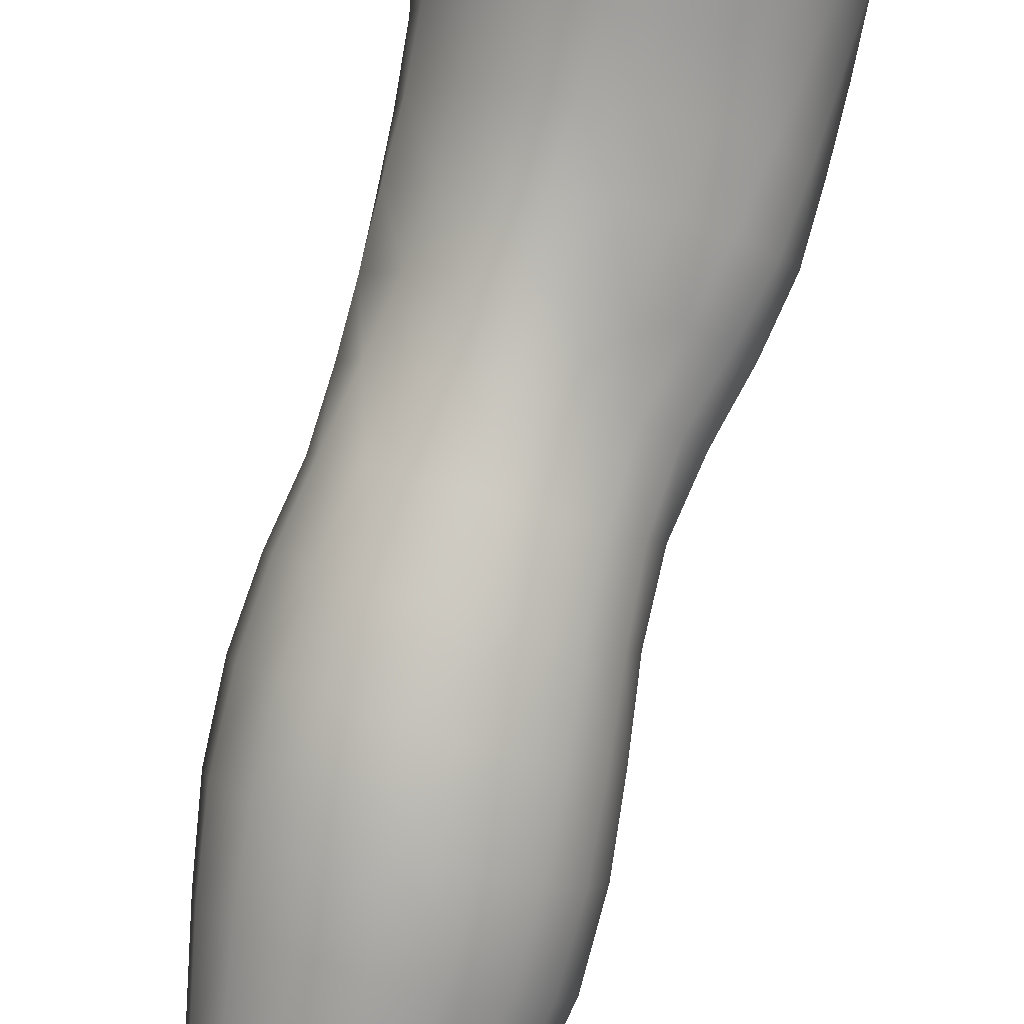
<metadata>
{"format":"obj","ext":"obj","renderer":"f3d","projection":"perspective","resolution":1024,"background":"white","views":[{"elev":-77.7,"azim":167.9,"up":"+Z"}]}
</metadata>
<code>
o SMPLX-mesh-male.001
v 0.1907 -0.628 -0.01381
v 0.189 -0.6375 0.02682
v 0.1542 -0.6194 -0.07711
v 0.1217 -0.6178 -0.09386
v 0.1741 -0.6461 0.065
v 0.146 -0.6523 0.09197
v 0.1112 -0.6516 0.1024
v 0.08373 -0.6107 -0.09914
v 0.04195 -0.596 -0.08812
v 0.05091 -0.6375 -0.08739
v 0.08688 -0.6436 -0.09564
v 0.1727 -0.6568 -0.05038
v 0.1789 -0.6213 -0.05017
v 0.1501 -0.6526 -0.07576
v 0.1849 -0.6649 -0.01535
v 0.1849 -0.6746 0.02457
v 0.1423 -0.6876 0.08817
v 0.1074 -0.6855 0.09739
v 0.02341 -0.6415 0.06096
v 0.04656 -0.6449 0.08067
v 0.04416 -0.6723 0.07239
v 0.02266 -0.6662 0.05005
v 0.01267 -0.6066 -0.05797
v 0.002095 -0.6187 -0.02472
v 0.006468 -0.6457 -0.03561
v 0.02194 -0.639 -0.06535
v 0.1303 -0.7512 0.07663
v 0.09597 -0.7496 0.08325
v 0.102 -0.7184 0.09065
v 0.1367 -0.7206 0.08267
v 0.01188 -0.6892 0.01302
v 0.0234 -0.6944 0.03855
v 0.02569 -0.7246 0.02798
v 0.01692 -0.7197 0.001988
v 0.02117 -0.7509 -0.006122
v 0.02696 -0.7569 0.02065
v 0.02712 -0.7878 0.01094
v 0.02346 -0.7814 -0.01439
v 0.1697 -0.6841 0.06175
v 0.1729 -0.7421 0.0231
v 0.1586 -0.7492 0.05471
v 0.1646 -0.7179 0.05846
v 0.1789 -0.7101 0.02406
v 0.1211 -0.6493 -0.09106
v 0.008446 -0.6611 0.02488
v 0.00773 -0.6379 0.03698
v 0.02303 -0.7121 -0.05045
v 0.03926 -0.7096 -0.07382
v 0.03059 -0.6754 -0.07033
v 0.01424 -0.6787 -0.04377
v 0.148 -0.7162 -0.07154
v 0.1652 -0.7225 -0.0458
v 0.1689 -0.6907 -0.04761
v 0.1491 -0.6851 -0.07363
v 0.1733 -0.7319 -0.01214
v 0.1793 -0.6996 -0.01312
v 0.1605 -0.8028 0.02045
v 0.1433 -0.8086 0.04732
v 0.1516 -0.7795 0.05122
v 0.1669 -0.7728 0.02186
v 0.1628 -0.7926 -0.01263
v 0.168 -0.7625 -0.01225
v 0.1625 -0.7528 -0.04465
v 0.1593 -0.7829 -0.0428
v 0.1444 -0.7755 -0.06552
v 0.1466 -0.7459 -0.06895
v 0.1238 -0.742 -0.08583
v 0.124 -0.7709 -0.08202
v 0.0978 -0.7397 -0.09231
v 0.07085 -0.7391 -0.08791
v 0.07648 -0.7681 -0.08573
v 0.1008 -0.7686 -0.08866
v 0.03639 -0.7726 -0.05997
v 0.05362 -0.7697 -0.07664
v 0.04696 -0.7405 -0.07563
v 0.03047 -0.7433 -0.05532
v 0.05979 -0.8873 -0.07385
v 0.07817 -0.884 -0.07786
v 0.07164 -0.8547 -0.0775
v 0.05192 -0.8576 -0.07235
v 0.09603 -0.8821 -0.08382
v 0.1149 -0.8823 -0.08304
v 0.1096 -0.8535 -0.08091
v 0.09087 -0.8533 -0.08089
v 0.1419 -0.8612 -0.05715
v 0.1268 -0.8557 -0.07339
v 0.132 -0.8846 -0.0751
v 0.1456 -0.8899 -0.05856
v 0.1584 -0.897 -0.03862
v 0.1572 -0.8685 -0.03862
v 0.1549 -0.9047 -0.01458
v 0.158 -0.8768 -0.01498
v 0.1431 -0.8851 0.01369
v 0.1427 -0.9121 0.01363
v 0.03507 -0.9035 -0.02731
v 0.03509 -0.8967 -0.04814
v 0.02814 -0.8678 -0.04124
v 0.03076 -0.8748 -0.0206
v 0.05812 -0.8856 0.02135
v 0.07531 -0.8888 0.04618
v 0.07482 -0.9162 0.0351
v 0.05979 -0.9136 0.01087
v 0.1593 -0.8209 -0.01344
v 0.1539 -0.8311 0.01801
v 0.1418 -0.8044 -0.06175
v 0.1567 -0.8119 -0.04075
v 0.04149 -0.8009 -0.06443
v 0.05973 -0.7978 -0.07739
v 0.02726 -0.8175 0.000487
v 0.02425 -0.8107 -0.02315
v 0.1097 -0.8376 0.06082
v 0.1357 -0.8363 0.04437
v 0.1312 -0.8637 0.04254
v 0.106 -0.865 0.05825
v 0.158 -0.8495 -0.01446
v 0.156 -0.8401 -0.03953
v 0.1406 -0.8328 -0.05858
v 0.1248 -0.8276 -0.07472
v 0.106 -0.8254 -0.08164
v 0.08649 -0.825 -0.08094
v 0.06581 -0.8261 -0.07763
v 0.04638 -0.8289 -0.06849
v 0.0258 -0.8393 -0.03254
v 0.02907 -0.8464 -0.0108
v 0.1023 -0.8915 0.05459
v 0.1303 -0.8906 0.04127
v 0.1293 -0.916 0.03636
v 0.1003 -0.9166 0.04523
v 0.1003 -0.9389 0.03294
v 0.07855 -0.9377 0.02231
v 0.1016 -0.912 -0.08784
v 0.1204 -0.9124 -0.08574
v 0.1372 -0.9147 -0.07726
v 0.1598 -0.925 -0.04039
v 0.1538 -0.9333 -0.01223
v 0.1397 -0.9392 0.01227
v 0.1237 -0.9384 0.02911
v 0.05031 -0.9558 -0.0559
v 0.04392 -0.9256 -0.05147
v 0.04272 -0.9312 -0.03262
v 0.04986 -0.9604 -0.03662
v 0.07039 -0.949 -0.0843
v 0.08741 -0.9458 -0.09443
v 0.08378 -0.914 -0.08267
v 0.06761 -0.9174 -0.07351
v 0.1073 -0.9439 -0.0978
v 0.127 -0.9438 -0.09367
v 0.1453 -0.9451 -0.08411
v 0.152 -0.9186 -0.06248
v 0.1593 -0.9487 -0.06652
v 0.1627 -0.9553 -0.04065
v 0.1556 -0.9635 -0.007092
v 0.1358 -1.001 0.01103
v 0.1325 -0.9697 0.01449
v 0.1594 -0.9949 -0.008077
v 0.1085 -1.106 -0.003099
v 0.1353 -1.104 -0.002811
v 0.1311 -1.141 -0.009888
v 0.1077 -1.144 -0.01001
v 0.05236 -0.991 -0.04108
v 0.05104 -0.9884 -0.06273
v 0.07024 -0.9828 -0.09487
v 0.0898 -0.9795 -0.1048
v 0.1741 -1.02 -0.0452
v 0.1696 -0.9871 -0.04051
v 0.1665 -0.9807 -0.06941
v 0.1706 -1.015 -0.07455
v 0.04818 -1.097 -0.05412
v 0.0477 -1.095 -0.07643
v 0.0459 -1.059 -0.07379
v 0.0464 -1.061 -0.04967
v 0.06854 -1.019 -0.1027
v 0.06756 -1.055 -0.1077
v 0.08754 -1.052 -0.1179
v 0.08855 -1.015 -0.113
v 0.1696 -1.095 -0.05213
v 0.1742 -1.056 -0.04917
v 0.1714 -1.052 -0.07822
v 0.1673 -1.091 -0.07956
v 0.1632 -1.027 -0.01321
v 0.1628 -1.062 -0.01847
v 0.1387 -1.068 0.002418
v 0.1373 -1.033 0.008023
v 0.1092 -1.069 0.003151
v 0.1075 -1.035 0.00761
v 0.06379 -1.174 -0.0755
v 0.05576 -1.133 -0.07636
v 0.0554 -1.136 -0.05578
v 0.06364 -1.177 -0.05755
v 0.09034 -1.09 -0.1176
v 0.06992 -1.092 -0.1089
v 0.076 -1.131 -0.1046
v 0.0937 -1.13 -0.1124
v 0.156 -1.177 -0.05588
v 0.1632 -1.135 -0.05426
v 0.1608 -1.133 -0.07928
v 0.1529 -1.175 -0.07881
v 0.1279 -1.181 -0.01761
v 0.154 -1.138 -0.02622
v 0.1482 -1.179 -0.03239
v 0.1229 -1.221 -0.02196
v 0.1042 -1.224 -0.02134
v 0.106 -1.183 -0.01712
v 0.06986 -1.216 -0.05811
v 0.06864 -1.213 -0.07454
v 0.094 -1.209 -0.1045
v 0.09523 -1.17 -0.1074
v 0.07973 -1.171 -0.09975
v 0.08022 -1.21 -0.0967
v 0.1306 -1.173 -0.1047
v 0.113 -1.17 -0.1092
v 0.111 -1.209 -0.1059
v 0.1272 -1.211 -0.1008
v 0.1451 -1.213 -0.07724
v 0.1441 -1.174 -0.09464
v 0.1376 -1.213 -0.09104
v 0.1486 -1.215 -0.05622
v 0.1417 -1.219 -0.03445
v 0.04335 -0.7019 0.06394
v 0.04176 -0.734 0.05424
v 0.03869 -0.7961 0.03614
v 0.04103 -0.766 0.04606
v 0.03883 -0.8253 0.02446
v 0.04007 -0.8539 0.012
v 0.04195 -0.882 -0.000245
v 0.04465 -0.9095 -0.00884
v 0.05088 -0.9365 -0.01367
v 0.05794 -0.9651 -0.01591
v 0.06079 -1.027 -0.02423
v 0.04909 -1.025 -0.04523
v 0.06226 -0.9944 -0.0205
v 0.06016 -1.1 -0.03091
v 0.05876 -1.062 -0.02701
v 0.06565 -1.14 -0.03537
v 0.07232 -1.181 -0.04023
v 0.07785 -1.22 -0.04208
v 0.1479 -0.8576 0.0155
v 0.1241 -0.7995 -0.07764
v 0.1036 -0.7971 -0.08436
v 0.08159 -0.7964 -0.08295
v 0.05625 -0.8319 0.0477
v 0.08031 -0.8358 0.06175
v 0.07718 -0.8627 0.05427
v 0.05413 -0.8601 0.03669
v 0.1044 -1.006 0.0106
v 0.08217 -1.031 -0.00712
v 0.08072 -1 -0.002095
v 0.1039 -0.9796 0.01657
v 0.1344 -0.976 -0.1026
v 0.1532 -0.9771 -0.09055
v 0.1373 -1.011 -0.111
v 0.1122 -0.9768 -0.1071
v 0.1133 -1.012 -0.116
v 0.06223 -0.7748 0.06608
v 0.09013 -0.7793 0.07538
v 0.08533 -0.8079 0.06765
v 0.05853 -0.8034 0.05667
v 0.001504 -0.6304 0.007837
v 0.07284 -0.6798 0.09027
v 0.07667 -0.6482 0.09709
v 0.06942 -0.7122 0.08234
v 0.06599 -0.744 0.07443
v 0.06539 -0.939 0.004119
v 0.07682 -0.9689 0.004906
v 0.08305 -1.066 -0.01166
v 0.08422 -1.103 -0.01654
v 0.08609 -1.143 -0.0219
v 0.0878 -1.184 -0.02694
v 0.08926 -1.223 -0.02917
v 0.003689 -0.654 -0.004304
v 0.009342 -0.6839 -0.01477
v 0.01627 -0.7155 -0.0241
v 0.06499 -0.7086 -0.08914
v 0.09435 -0.7098 -0.09447
v 0.09068 -0.678 -0.09522
v 0.05825 -0.6751 -0.0887
v 0.1232 -0.7123 -0.08831
v 0.1222 -0.6815 -0.08984
v 0.1158 -0.8093 0.06419
v 0.1127 -1.049 -0.1207
v 0.1356 -1.089 -0.1141
v 0.1373 -1.048 -0.1154
v 0.1131 -1.089 -0.1195
v 0.1578 -1.049 -0.1006
v 0.1569 -1.012 -0.09705
v 0.1588 -1.098 -0.0217
v 0.114 -1.13 -0.1144
v 0.1336 -1.131 -0.1092
v 0.1504 -1.132 -0.0973
v 0.1551 -1.089 -0.1001
v 0.02175 -0.7467 -0.03148
v 0.02582 -0.7765 -0.03855
v 0.02908 -0.8052 -0.04553
v 0.03221 -0.8335 -0.05258
v 0.03636 -0.8621 -0.05962
v 0.04415 -0.8908 -0.06453
v 0.05345 -0.9207 -0.06518
v 0.05753 -0.9521 -0.07172
v 0.048 -1.023 -0.06884
v 0.05487 -1.021 -0.08753
v 0.05695 -0.9855 -0.08052
v 0.05354 -1.057 -0.09257
v 0.0558 -1.094 -0.09433
v 0.06322 -1.132 -0.09211
v 0.07265 -1.211 -0.08687
v 0.06991 -1.172 -0.08906
v 0.1232 -0.7806 0.07014
v 0.07497 -1.25 -0.05587
v 0.07404 -1.281 -0.05139
v 0.07529 -1.28 -0.06783
v 0.07289 -1.248 -0.07207
v 0.09159 -1.244 -0.1024
v 0.07918 -1.246 -0.09405
v 0.1075 -1.244 -0.1042
v 0.1041 -1.276 -0.1034
v 0.1163 -1.277 -0.09569
v 0.1219 -1.245 -0.09833
v 0.1314 -1.246 -0.08827
v 0.1344 -1.279 -0.05455
v 0.1411 -1.249 -0.05492
v 0.1382 -1.247 -0.07555
v 0.1331 -1.278 -0.07434
v 0.1346 -1.253 -0.03364
v 0.1286 -1.282 -0.03352
v 0.1179 -1.256 -0.02237
v 0.08035 -1.254 -0.0394
v 0.07773 -1.284 -0.03353
v 0.08939 -1.276 -0.1024
v 0.07876 -1.278 -0.09196
v 0.0736 -1.247 -0.08362
v 0.07662 -1.279 -0.07974
v 0.07228 -1.311 -0.06337
v 0.0652 -1.312 -0.04555
v 0.08731 -1.308 -0.1027
v 0.08077 -1.309 -0.0887
v 0.111 -1.308 -0.09348
v 0.1007 -1.307 -0.1049
v 0.1329 -1.309 -0.07405
v 0.1259 -1.277 -0.08599
v 0.1232 -1.308 -0.08442
v 0.134 -1.308 -0.0543
v 0.1282 -1.31 -0.0293
v 0.07179 -1.311 -0.02581
v 0.07677 -1.311 -0.0763
v 0.08932 -1.257 -0.02697
v 0.0873 -1.285 -0.02134
v 0.1019 -1.258 -0.02112
v 0.1142 -1.285 -0.02037
v 0.1001 -1.286 -0.01681
v 0.08406 -1.312 -0.01195
v 0.1132 -1.312 -0.0142
v 0.09842 -1.311 -0.007939
v 0.1344 -1.332 -0.07669
v 0.1373 -1.332 -0.05671
v 0.1206 -1.331 -0.0866
v 0.09994 -1.331 -0.1085
v 0.1097 -1.331 -0.09693
v 0.08247 -1.332 -0.000153
v 0.07119 -1.335 -0.01918
v 0.09888 -1.33 0.006076
v 0.1163 -1.331 -0.002658
v 0.06402 -1.336 -0.0416
v 0.06957 -1.335 -0.06076
v 0.07512 -1.334 -0.0738
v 0.08579 -1.332 -0.1027
v 0.08105 -1.333 -0.08607
v 0.129 -1.334 -0.02543
v 0.1023 -0.9577 0.02254
v 0.08689 -0.954 0.0164
v 0.1194 -0.9561 0.02393
f 8 10 9
f 17 7 18
f 27 29 28
f 31 33 32
f 35 37 36
f 6 39 5
f 40 42 41
f 51 53 52
f 22 46 45
f 55 43 40
f 62 64 63
f 73 75 74
f 69 71 70
f 77 79 78
f 95 97 96
f 85 87 86
f 89 92 91
f 64 105 65
f 116 85 117
f 82 131 81
f 134 150 149
f 119 84 120
f 180 182 181
f 194 196 195
f 218 198 201
f 142 144 143
f 210 212 211
f 37 223 221
f 183 184 182
f 189 205 204
f 111 113 112
f 168 170 169
f 133 147 132
f 124 225 224
f 156 158 157
f 220 32 33
f 214 215 197
f 221 36 37
f 109 38 110
f 91 134 89
f 225 95 226
f 13 15 12
f 80 121 79
f 99 101 100
f 143 162 142
f 229 160 230
f 189 234 188
f 145 78 144
f 190 192 191
f 226 140 227
f 165 180 164
f 232 171 168
f 241 243 242
f 251 252 249
f 93 113 126
f 105 118 238
f 254 256 255
f 124 110 123
f 9 26 23
f 221 241 257
f 102 227 263
f 264 231 247
f 24 270 258
f 273 275 274
f 274 278 277
f 70 74 75
f 111 256 242
f 244 100 243
f 61 106 64
f 107 74 108
f 72 240 71
f 79 120 84
f 185 265 184
f 211 288 210
f 268 202 203
f 195 200 194
f 104 115 103
f 292 110 38
f 294 107 122
f 294 97 123
f 297 96 296
f 191 304 303
f 57 59 58
f 280 175 253
f 81 144 78
f 88 90 89
f 203 267 268
f 197 217 214
f 235 204 236
f 94 135 91
f 281 289 288
f 116 103 115
f 239 68 238
f 50 272 271
f 299 301 300
f 206 211 212
f 145 298 297
f 66 68 67
f 1 16 15
f 149 89 134
f 286 177 181
f 80 296 295
f 76 292 291
f 240 121 108
f 251 284 282
f 106 117 105
f 227 141 228
f 30 18 29
f 54 12 53
f 31 270 271
f 276 11 275
f 222 262 220
f 53 15 56
f 56 16 43
f 275 44 278
f 55 63 52
f 104 58 112
f 274 70 273
f 259 219 261
f 219 22 32
f 182 286 181
f 282 253 251
f 179 284 178
f 164 181 177
f 173 303 302
f 161 230 160
f 162 175 172
f 166 151 165
f 183 155 153
f 185 153 245
f 248 247 245
f 252 147 249
f 262 255 28
f 193 283 287
f 34 36 33
f 161 298 301
f 232 188 234
f 23 25 24
f 308 310 309
f 312 209 206
f 314 316 315
f 329 330 313
f 323 319 320
f 323 201 325
f 332 309 310
f 336 315 316
f 310 344 332
f 176 199 195
f 281 280 282
f 197 289 196
f 146 163 143
f 235 267 234
f 165 152 155
f 267 156 266
f 341 322 319
f 193 208 192
f 43 39 42
f 247 229 246
f 327 345 326
f 202 345 347
f 347 348 325
f 311 204 205
f 214 320 321
f 308 236 204
f 218 320 217
f 314 206 212
f 346 343 350
f 213 318 317
f 353 340 338
f 352 358 360
f 184 157 182
f 184 266 156
f 324 325 348
f 83 118 86
f 138 140 139
f 87 132 82
f 115 90 116
f 132 146 131
f 206 208 207
f 135 151 134
f 172 174 173
f 186 188 187
f 138 160 141
f 153 152 154
f 176 178 177
f 224 99 244
f 266 234 267
f 233 230 171
f 102 225 226
f 92 237 93
f 362 343 333
f 363 333 332
f 356 334 337
f 342 354 341
f 351 367 342
f 129 369 368
f 102 130 101
f 313 328 329
f 260 18 7
f 28 261 262
f 248 370 368
f 369 248 368
f 279 255 256
f 351 349 352
f 307 28 255
f 257 242 256
f 265 232 266
f 273 75 48
f 174 191 173
f 27 59 41
f 32 45 31
f 112 237 104
f 17 42 39
f 126 94 93
f 114 126 113
f 30 41 42
f 137 128 129
f 60 41 59
f 88 133 87
f 285 178 284
f 45 258 270
f 138 297 298
f 208 305 306
f 215 213 210
f 162 300 301
f 119 238 118
f 263 369 130
f 172 302 300
f 34 271 272
f 290 196 289
f 170 300 302
f 280 190 174
f 54 277 278
f 187 303 304
f 29 259 261
f 96 295 296
f 35 272 291
f 340 316 339
f 339 317 318
f 123 293 294
f 370 136 137
f 72 67 68
f 305 313 330
f 207 287 211
f 16 5 39
f 331 311 330
f 331 335 344
f 215 288 289
f 14 278 44
f 160 228 141
f 355 336 340
f 259 20 21
f 47 49 48
f 125 127 126
f 248 153 154
f 142 301 298
f 290 282 284
f 123 98 124
f 245 246 185
f 25 271 270
f 242 114 111
f 131 143 144
f 81 83 82
f 129 101 130
f 128 100 101
f 93 91 92
f 198 199 158
f 194 218 217
f 122 295 294
f 65 238 68
f 261 220 262
f 136 152 135
f 201 203 202
f 244 223 224
f 268 236 269
f 58 307 279
f 57 103 61
f 186 305 205
f 61 60 57
f 11 4 44
f 164 166 165
f 150 250 148
f 250 167 285
f 179 195 196
f 246 233 265
f 287 281 288
f 159 198 158
f 192 306 304
f 48 76 47
f 50 26 49
f 109 224 223
f 51 67 277
f 52 66 51
f 349 350 352
f 361 352 360
f 171 299 170
f 188 169 187
f 319 321 320
f 312 315 328
f 334 329 328
f 324 341 319
f 40 62 55
f 47 291 272
f 348 342 324
f 167 177 178
f 317 212 213
f 337 357 356
f 205 330 311
f 338 339 322
f 326 269 236
f 350 359 358
f 49 10 276
f 326 309 327
f 333 327 309
f 337 328 315
f 220 36 222
f 325 202 347
f 322 318 321
f 347 346 349
f 129 370 137
f 52 56 55
f 253 163 252
f 344 366 364
f 186 304 306
f 38 291 292
f 285 249 250
f 169 302 303
f 199 157 158
f 82 86 87
f 338 354 353
f 48 276 273
f 297 77 145
f 73 293 292
f 125 243 100
f 14 4 3
f 222 257 254
f 263 228 264
f 149 148 133
f 69 277 67
f 86 117 85
f 112 279 111
f 216 321 318
f 148 249 147
f 332 364 363
f 365 335 334
f 71 108 74
f 95 139 140
f 120 239 119
f 84 78 79
f 136 127 137
f 65 63 64
f 108 122 107
f 12 3 13
f 19 21 20
f 8 11 10
f 17 6 7
f 27 30 29
f 31 34 33
f 35 38 37
f 6 17 39
f 40 43 42
f 51 54 53
f 22 19 46
f 55 56 43
f 62 61 64
f 73 76 75
f 69 72 71
f 77 80 79
f 95 98 97
f 85 88 87
f 89 90 92
f 64 106 105
f 116 90 85
f 82 132 131
f 134 151 150
f 119 83 84
f 180 183 182
f 194 197 196
f 218 200 198
f 142 145 144
f 210 213 212
f 37 109 223
f 183 185 184
f 189 186 205
f 111 114 113
f 168 171 170
f 133 148 147
f 124 98 225
f 156 159 158
f 220 219 32
f 214 216 215
f 221 222 36
f 109 37 38
f 91 135 134
f 225 98 95
f 13 1 15
f 80 122 121
f 99 102 101
f 143 163 162
f 229 231 160
f 189 235 234
f 145 77 78
f 190 193 192
f 226 95 140
f 165 155 180
f 232 233 171
f 241 244 243
f 251 253 252
f 93 237 113
f 105 117 118
f 254 257 256
f 124 109 110
f 9 10 26
f 221 223 241
f 102 226 227
f 264 228 231
f 24 25 270
f 273 276 275
f 274 275 278
f 70 71 74
f 111 279 256
f 244 99 100
f 61 103 106
f 107 73 74
f 72 239 240
f 79 121 120
f 185 246 265
f 211 287 288
f 268 269 202
f 195 199 200
f 104 237 115
f 292 293 110
f 294 293 107
f 294 295 97
f 297 139 96
f 191 192 304
f 57 60 59
f 280 174 175
f 81 131 144
f 88 85 90
f 203 159 267
f 197 194 217
f 235 189 204
f 94 136 135
f 281 290 289
f 116 106 103
f 239 72 68
f 50 47 272
f 299 161 301
f 206 207 211
f 145 142 298
f 66 65 68
f 1 2 16
f 149 88 89
f 286 176 177
f 80 77 296
f 76 73 292
f 240 120 121
f 251 285 284
f 106 116 117
f 227 140 141
f 30 17 18
f 54 14 12
f 31 45 270
f 276 10 11
f 222 254 262
f 53 12 15
f 56 15 16
f 275 11 44
f 55 62 63
f 104 57 58
f 274 69 70
f 259 21 219
f 219 21 22
f 182 157 286
f 282 280 253
f 179 290 284
f 164 180 181
f 173 191 303
f 161 299 230
f 162 163 175
f 166 150 151
f 183 180 155
f 185 183 153
f 248 264 247
f 252 146 147
f 262 254 255
f 193 190 283
f 34 35 36
f 161 138 298
f 232 168 188
f 23 26 25
f 308 311 310
f 312 313 209
f 314 317 316
f 329 331 330
f 323 324 319
f 323 218 201
f 332 333 309
f 336 337 315
f 310 331 344
f 176 286 199
f 281 283 280
f 197 215 289
f 146 252 163
f 235 268 267
f 165 151 152
f 267 159 156
f 341 338 322
f 193 207 208
f 43 16 39
f 247 231 229
f 327 346 345
f 202 269 345
f 347 349 348
f 311 308 204
f 214 217 320
f 308 326 236
f 218 323 320
f 314 312 206
f 346 327 343
f 213 216 318
f 353 355 340
f 352 350 358
f 184 156 157
f 184 265 266
f 324 323 325
f 83 119 118
f 138 141 140
f 87 133 132
f 115 92 90
f 132 147 146
f 206 209 208
f 135 152 151
f 172 175 174
f 186 189 188
f 138 161 160
f 153 155 152
f 176 179 178
f 224 225 99
f 266 232 234
f 233 229 230
f 102 99 225
f 92 115 237
f 362 359 343
f 363 362 333
f 356 365 334
f 342 367 354
f 351 361 367
f 129 130 369
f 102 263 130
f 313 312 328
f 260 259 18
f 28 29 261
f 248 154 370
f 369 264 248
f 279 307 255
f 351 348 349
f 307 27 28
f 257 241 242
f 265 233 232
f 273 70 75
f 174 190 191
f 27 307 59
f 32 22 45
f 112 113 237
f 17 30 42
f 126 127 94
f 114 125 126
f 30 27 41
f 137 127 128
f 60 40 41
f 88 149 133
f 285 167 178
f 45 46 258
f 138 139 297
f 208 209 305
f 215 216 213
f 162 172 300
f 119 239 238
f 263 264 369
f 172 173 302
f 34 31 271
f 290 179 196
f 170 299 300
f 280 283 190
f 54 51 277
f 187 169 303
f 29 18 259
f 96 97 295
f 35 34 272
f 340 336 316
f 339 316 317
f 123 110 293
f 370 154 136
f 72 69 67
f 305 209 313
f 207 193 287
f 16 2 5
f 331 310 311
f 331 329 335
f 215 210 288
f 14 54 278
f 160 231 228
f 355 357 336
f 259 260 20
f 47 50 49
f 125 128 127
f 248 245 153
f 142 162 301
f 290 281 282
f 123 97 98
f 245 247 246
f 25 50 271
f 242 243 114
f 131 146 143
f 81 84 83
f 129 128 101
f 128 125 100
f 93 94 91
f 198 200 199
f 194 200 218
f 122 80 295
f 65 105 238
f 261 219 220
f 136 154 152
f 201 198 203
f 244 241 223
f 268 235 236
f 58 59 307
f 57 104 103
f 186 306 305
f 61 62 60
f 11 8 4
f 164 167 166
f 150 166 250
f 250 166 167
f 179 176 195
f 246 229 233
f 287 283 281
f 159 203 198
f 192 208 306
f 48 75 76
f 50 25 26
f 109 124 224
f 51 66 67
f 52 63 66
f 349 346 350
f 361 351 352
f 171 230 299
f 188 168 169
f 319 322 321
f 312 314 315
f 334 335 329
f 324 342 341
f 40 60 62
f 47 76 291
f 348 351 342
f 167 164 177
f 317 314 212
f 337 336 357
f 205 305 330
f 338 340 339
f 326 345 269
f 350 343 359
f 49 26 10
f 326 308 309
f 333 343 327
f 337 334 328
f 220 33 36
f 325 201 202
f 322 339 318
f 347 345 346
f 129 368 370
f 52 53 56
f 253 175 163
f 344 335 366
f 186 187 304
f 38 35 291
f 285 251 249
f 169 170 302
f 199 286 157
f 82 83 86
f 338 341 354
f 48 49 276
f 297 296 77
f 73 107 293
f 125 114 243
f 14 44 4
f 222 221 257
f 263 227 228
f 149 150 148
f 69 274 277
f 86 118 117
f 112 58 279
f 216 214 321
f 148 250 249
f 332 344 364
f 365 366 335
f 71 240 108
f 95 96 139
f 120 240 239
f 84 81 78
f 136 94 127
f 65 66 63
f 108 121 122
f 12 14 3
f 19 22 21

</code>
